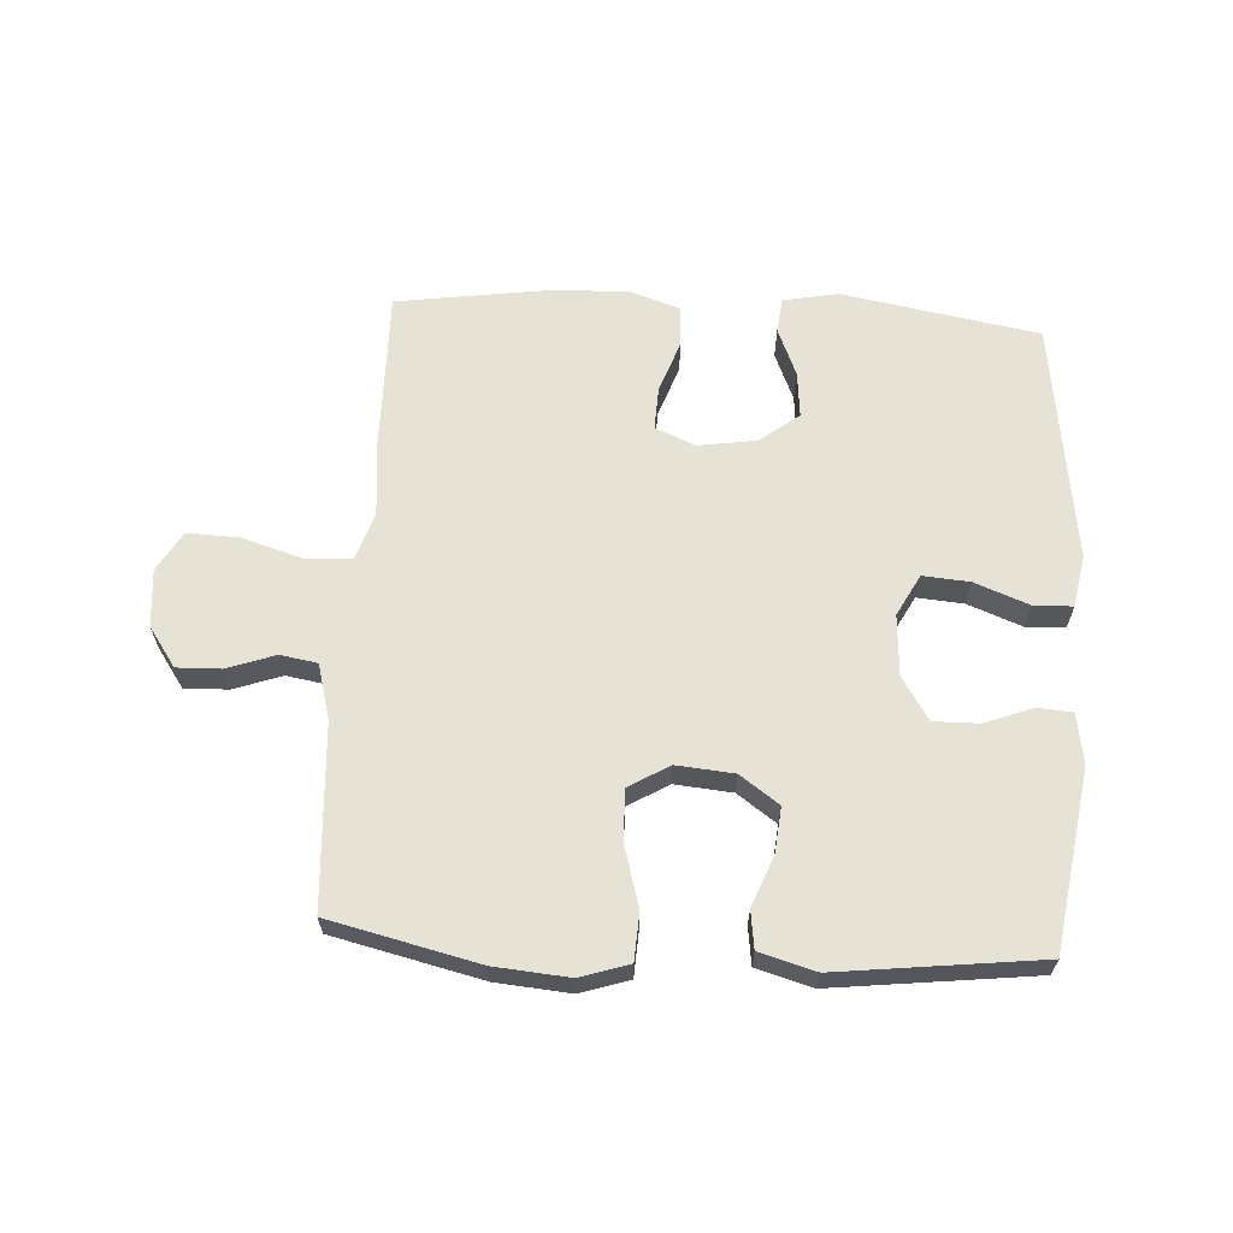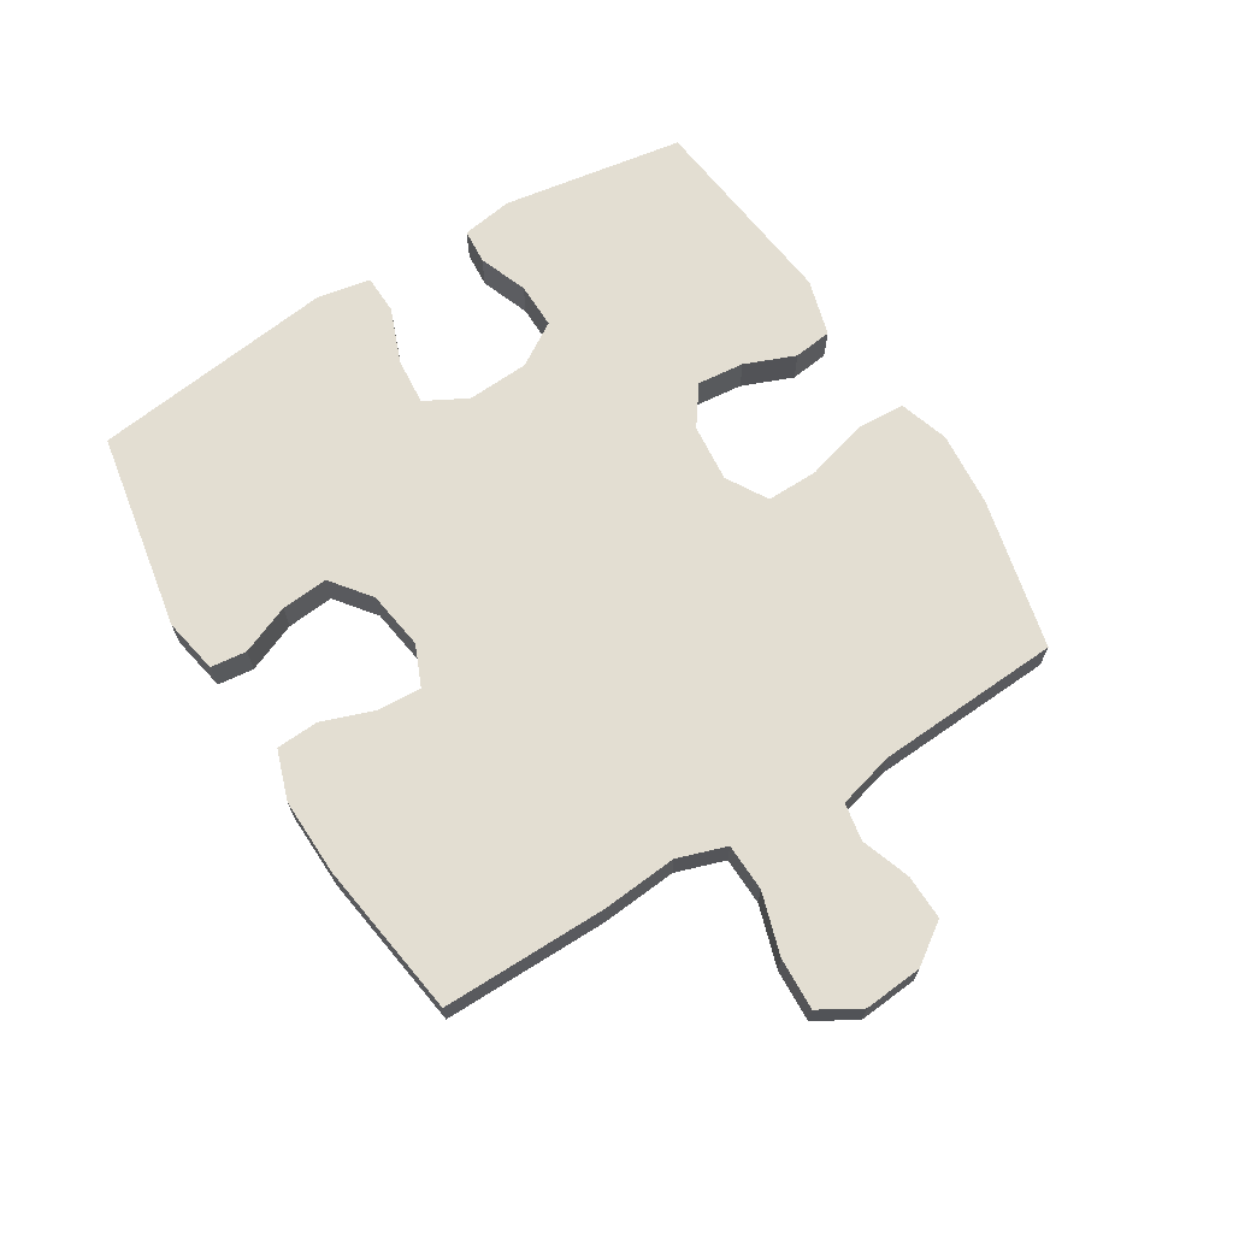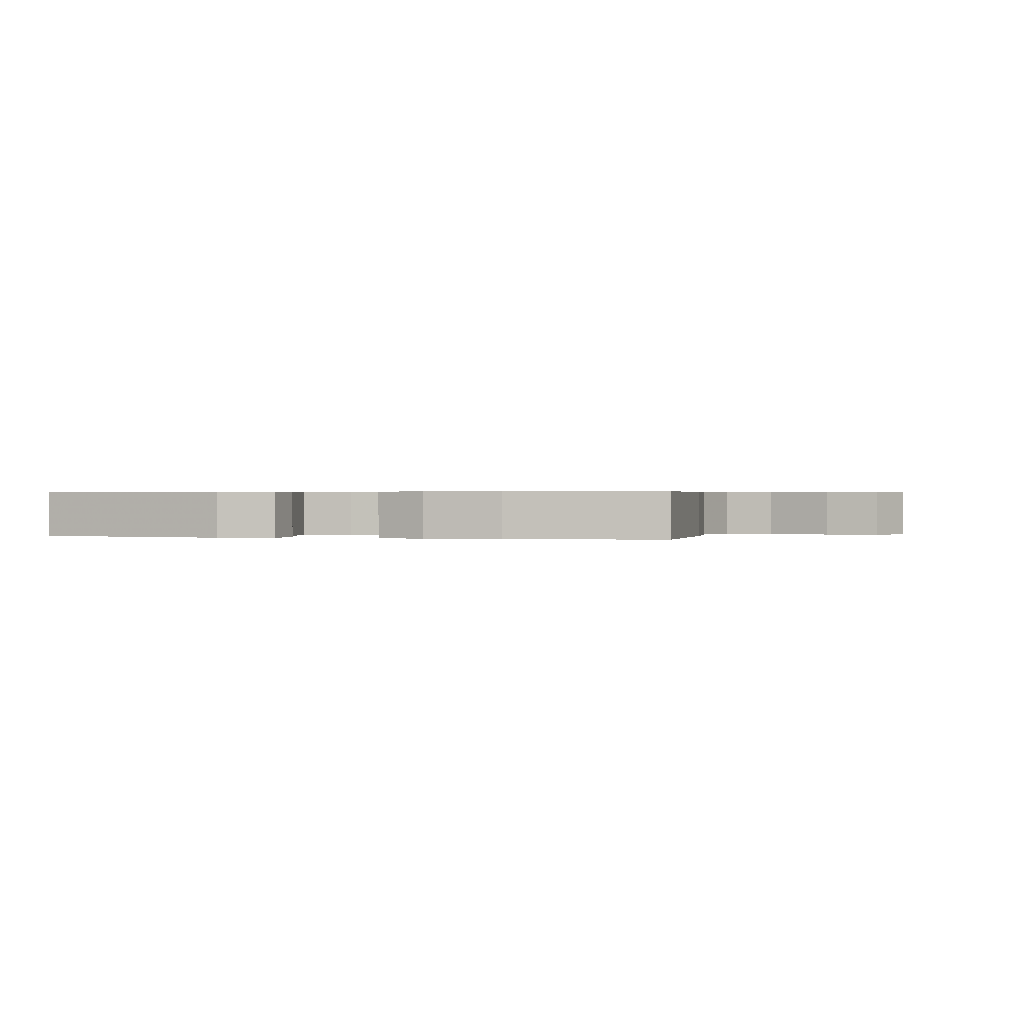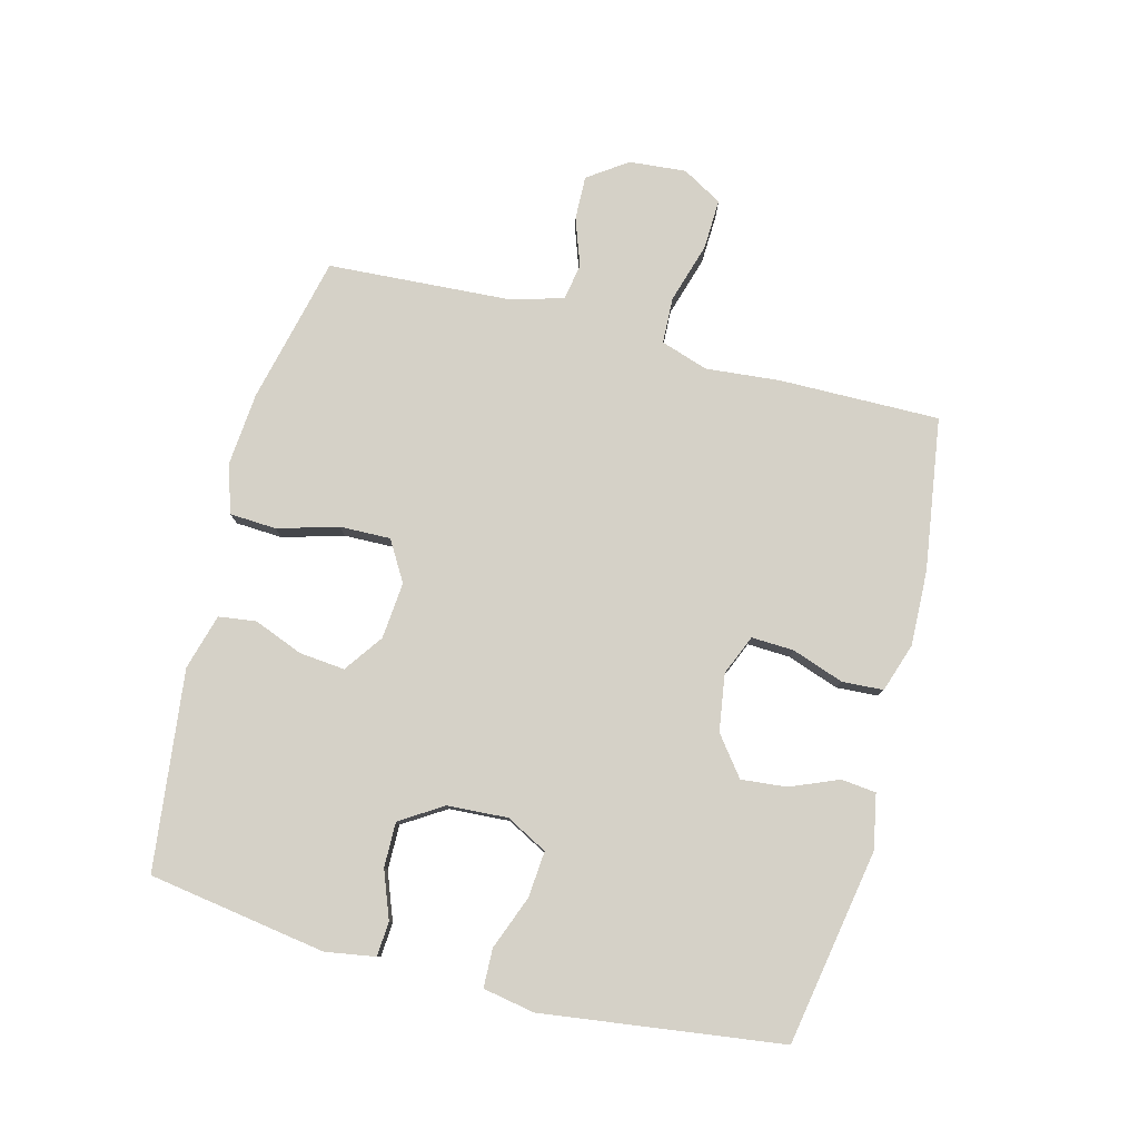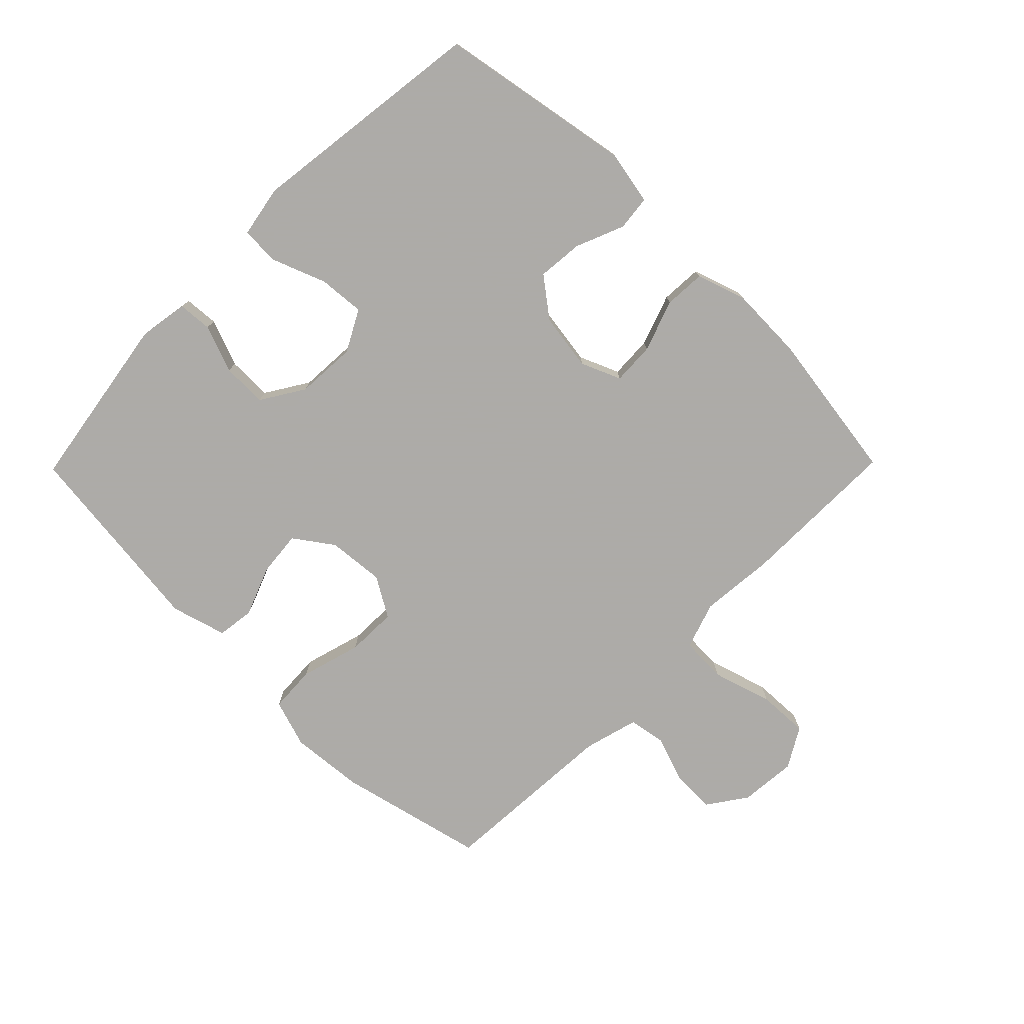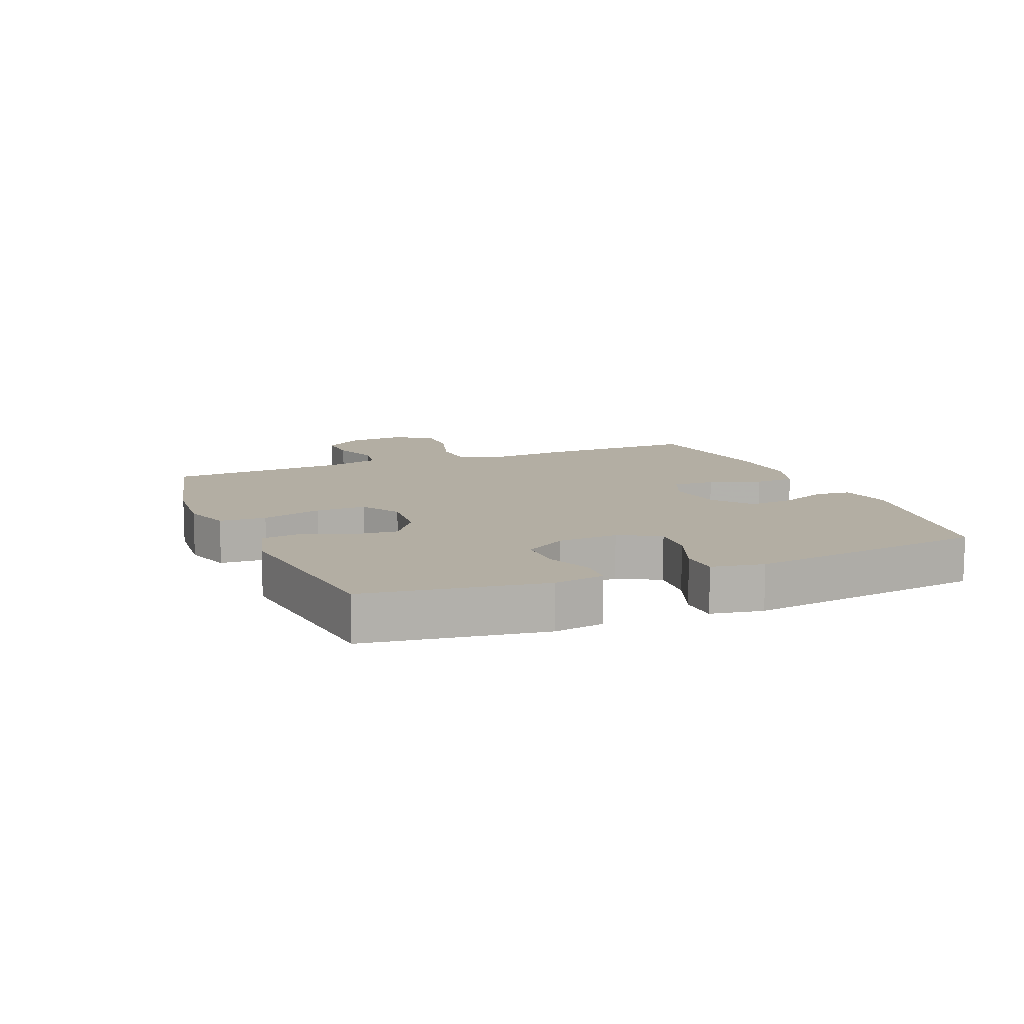
<metadata>
{"format":"obj","ext":"obj","renderer":"f3d","projection":"perspective","resolution":1024,"background":"white","views":[{"elev":63.4,"azim":3.4,"up":"+Y"},{"elev":67.7,"azim":-121.5,"up":"+Y"},{"elev":0.5,"azim":-164.8,"up":"+Y"},{"elev":79.4,"azim":104.6,"up":"+Y"},{"elev":-76.5,"azim":135.5,"up":"+Y"},{"elev":11.0,"azim":67.6,"up":"+Y"}]}
</metadata>
<code>
v -0.5 0.07 -0.5
v -0.497 0.07 -0.242
v -0.486 0.07 -0.124
v -0.511 0.07 -0.048
v -0.585 0.07 -0.045
v -0.681 0.07 -0.074
v -0.762 0.07 -0.077
v -0.799 0.07 -0.013
v -0.791 0.07 0.078
v -0.747 0.07 0.141
v -0.677 0.07 0.139
v -0.601 0.07 0.112
v -0.542 0.07 0.122
v -0.518 0.07 0.21
v -0.5 0.07 0.5
v -0.264 0.07 0.555
v -0.146 0.07 0.565
v -0.069 0.07 0.54
v -0.065 0.07 0.465
v -0.093 0.07 0.368
v -0.095 0.07 0.287
v -0.031 0.07 0.249
v 0.06 0.07 0.257
v 0.122 0.07 0.301
v 0.115 0.07 0.374
v 0.084 0.07 0.453
v 0.092 0.07 0.513
v 0.181 0.07 0.538
v 0.5 0.07 0.5
v 0.544 0.07 0.215
v 0.531 0.07 0.135
v 0.476 0.07 0.131
v 0.4 0.07 0.16
v 0.328 0.07 0.161
v 0.285 0.07 0.093
v 0.279 0.07 -0.004
v 0.314 0.07 -0.07
v 0.388 0.07 -0.064
v 0.474 0.07 -0.031
v 0.536 0.07 -0.033
v 0.551 0.07 -0.116
v 0.534 0.07 -0.244
v 0.5 0.07 -0.5
v 0.187 0.07 -0.555
v 0.1 0.07 -0.538
v 0.094 0.07 -0.482
v 0.126 0.07 -0.405
v 0.133 0.07 -0.332
v 0.071 0.07 -0.284
v -0.021 0.07 -0.27
v -0.085 0.07 -0.297
v -0.082 0.07 -0.365
v -0.053 0.07 -0.448
v -0.057 0.07 -0.514
v -0.135 0.07 -0.54
v -0.256 0.07 -0.536
v -0.5 0 -0.5
v -0.497 0 -0.242
v -0.486 0 -0.124
v -0.511 0 -0.048
v -0.585 0 -0.045
v -0.681 0 -0.074
v -0.762 0 -0.077
v -0.799 0 -0.013
v -0.791 0 0.078
v -0.747 0 0.141
v -0.677 0 0.139
v -0.601 0 0.112
v -0.542 0 0.122
v -0.518 0 0.21
v -0.5 0 0.5
v -0.264 0 0.555
v -0.146 0 0.565
v -0.069 0 0.54
v -0.065 0 0.465
v -0.093 0 0.368
v -0.095 0 0.287
v -0.031 0 0.249
v 0.06 0 0.257
v 0.122 0 0.301
v 0.115 0 0.374
v 0.084 0 0.453
v 0.092 0 0.513
v 0.181 0 0.538
v 0.5 0 0.5
v 0.544 0 0.215
v 0.531 0 0.135
v 0.476 0 0.131
v 0.4 0 0.16
v 0.328 0 0.161
v 0.285 0 0.093
v 0.279 0 -0.004
v 0.314 0 -0.07
v 0.388 0 -0.064
v 0.474 0 -0.031
v 0.536 0 -0.033
v 0.551 0 -0.116
v 0.534 0 -0.244
v 0.5 0 -0.5
v 0.187 0 -0.555
v 0.1 0 -0.538
v 0.094 0 -0.482
v 0.126 0 -0.405
v 0.133 0 -0.332
v 0.071 0 -0.284
v -0.021 0 -0.27
v -0.085 0 -0.297
v -0.082 0 -0.365
v -0.053 0 -0.448
v -0.057 0 -0.514
v -0.135 0 -0.54
v -0.256 0 -0.536
f 52 53 54 55
f 51 52 55 56
f 44 45 46 47
f 44 47 48
f 43 44 48
f 42 43 48 49
f 38 39 40 41
f 37 38 41 42
f 30 31 32 33
f 30 33 34
f 29 30 34
f 28 29 34 35
f 25 26 27 28
f 24 25 28 35
f 17 18 19 20
f 17 20 21
f 14 15 16 17
f 13 14 17 21
f 9 10 11 12
f 9 12 13
f 8 9 13
f 5 6 7 8
f 4 5 8 13
f 3 4 13 21
f 51 56 1 2
f 50 51 2 3
f 37 42 49 50
f 36 37 50 3
f 23 24 35 36
f 22 23 36 3
f 3 21 22
f 111 110 109 108
f 112 111 108 107
f 103 102 101 100
f 104 103 100
f 104 100 99
f 105 104 99 98
f 97 96 95 94
f 98 97 94 93
f 89 88 87 86
f 90 89 86
f 90 86 85
f 91 90 85 84
f 84 83 82 81
f 91 84 81 80
f 76 75 74 73
f 77 76 73
f 73 72 71 70
f 77 73 70 69
f 68 67 66 65
f 69 68 65
f 69 65 64
f 64 63 62 61
f 69 64 61 60
f 77 69 60 59
f 58 57 112 107
f 59 58 107 106
f 106 105 98 93
f 59 106 93 92
f 92 91 80 79
f 59 92 79 78
f 78 77 59
f 1 57 58 2
f 2 58 59 3
f 3 59 60 4
f 4 60 61 5
f 5 61 62 6
f 6 62 63 7
f 7 63 64 8
f 8 64 65 9
f 9 65 66 10
f 10 66 67 11
f 11 67 68 12
f 12 68 69 13
f 13 69 70 14
f 14 70 71 15
f 15 71 72 16
f 16 72 73 17
f 17 73 74 18
f 18 74 75 19
f 19 75 76 20
f 20 76 77 21
f 21 77 78 22
f 22 78 79 23
f 23 79 80 24
f 24 80 81 25
f 25 81 82 26
f 26 82 83 27
f 27 83 84 28
f 28 84 85 29
f 29 85 86 30
f 30 86 87 31
f 31 87 88 32
f 32 88 89 33
f 33 89 90 34
f 34 90 91 35
f 35 91 92 36
f 36 92 93 37
f 37 93 94 38
f 38 94 95 39
f 39 95 96 40
f 40 96 97 41
f 41 97 98 42
f 42 98 99 43
f 43 99 100 44
f 44 100 101 45
f 45 101 102 46
f 46 102 103 47
f 47 103 104 48
f 48 104 105 49
f 49 105 106 50
f 50 106 107 51
f 51 107 108 52
f 52 108 109 53
f 53 109 110 54
f 54 110 111 55
f 55 111 112 56
f 56 112 57 1

</code>
